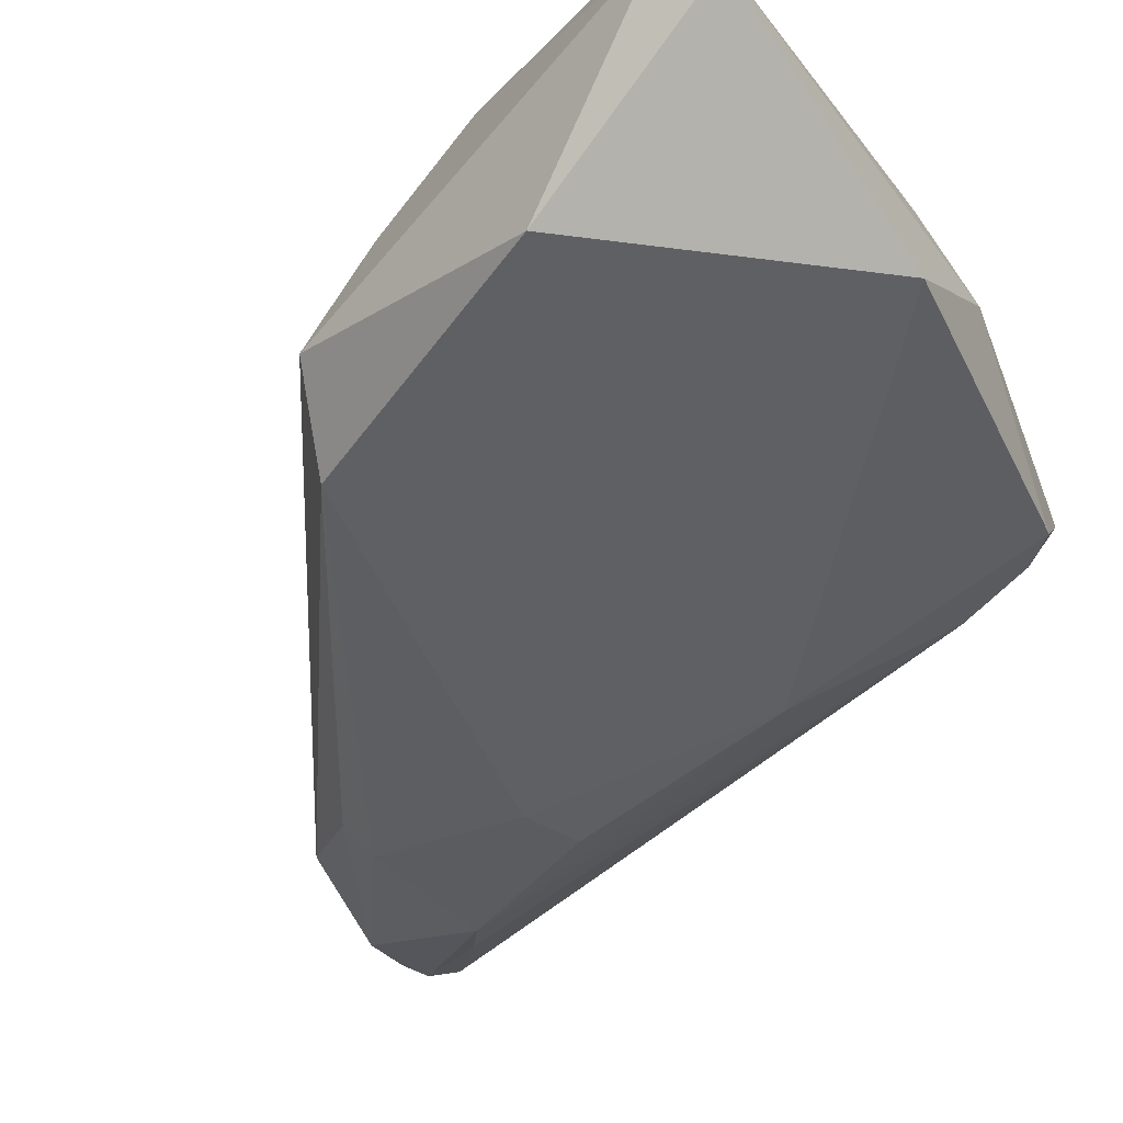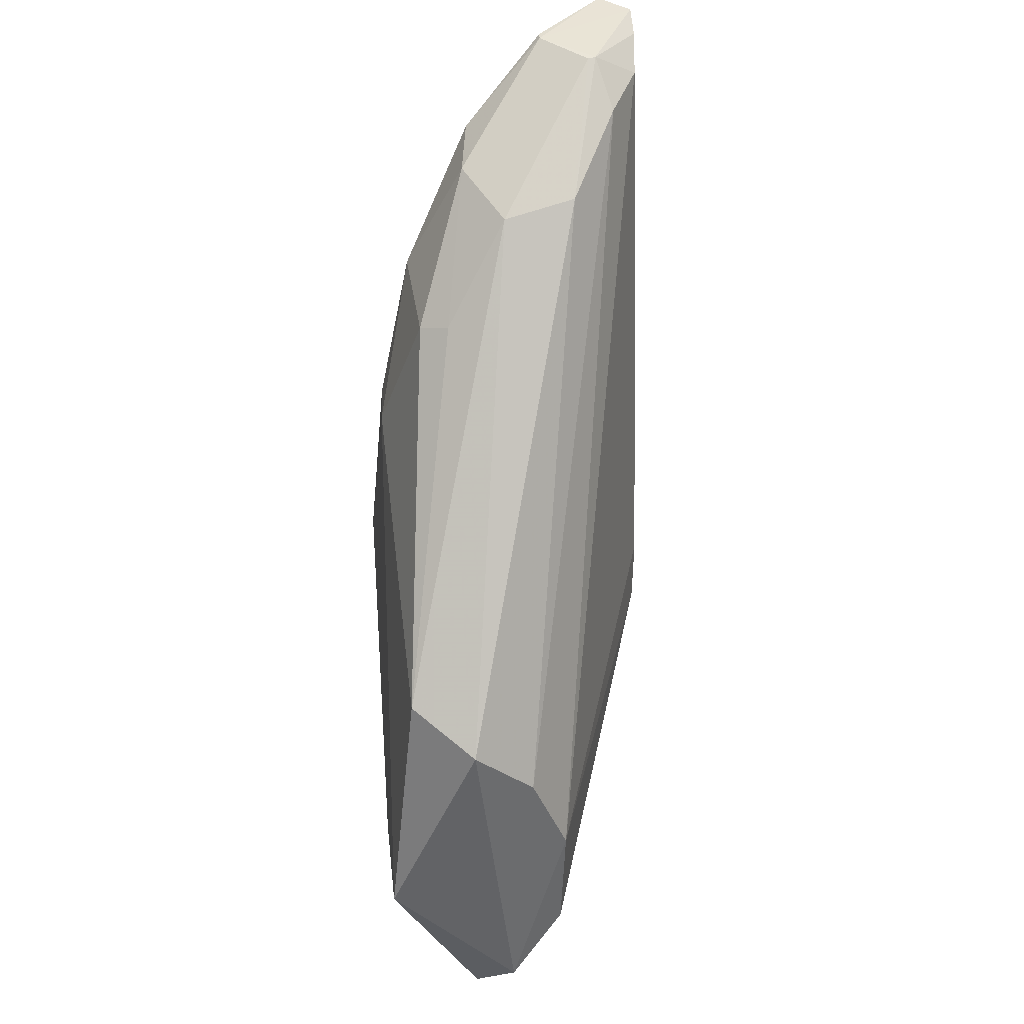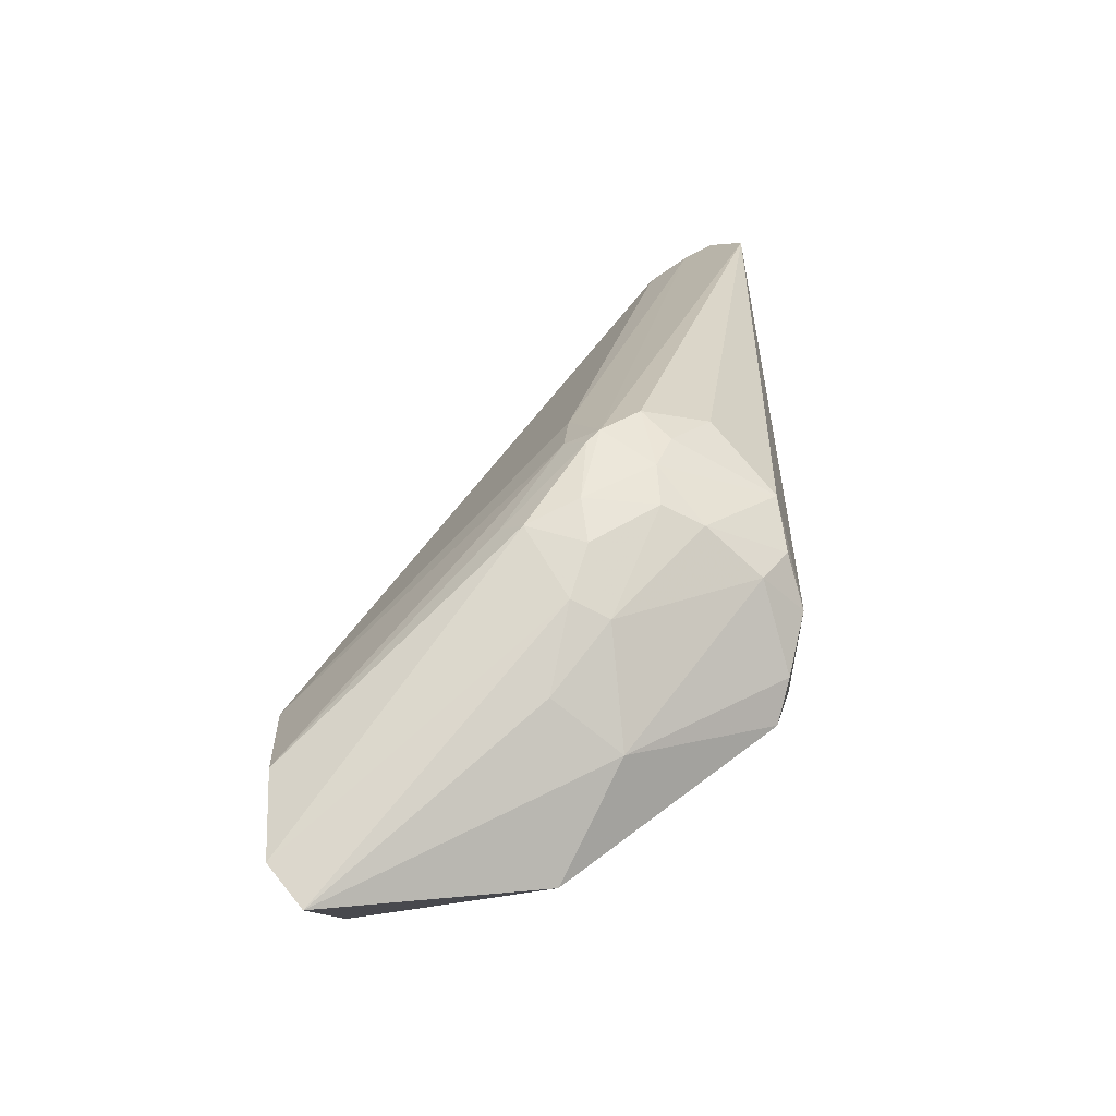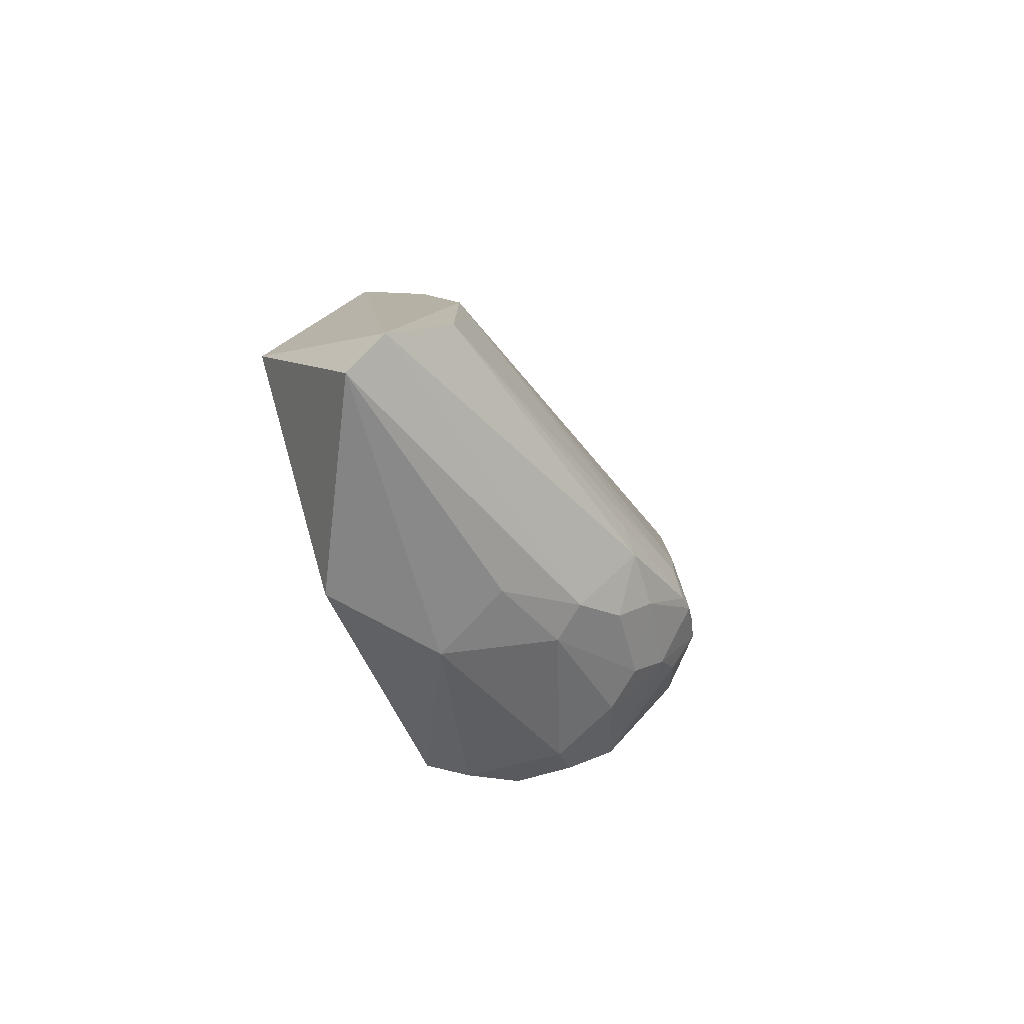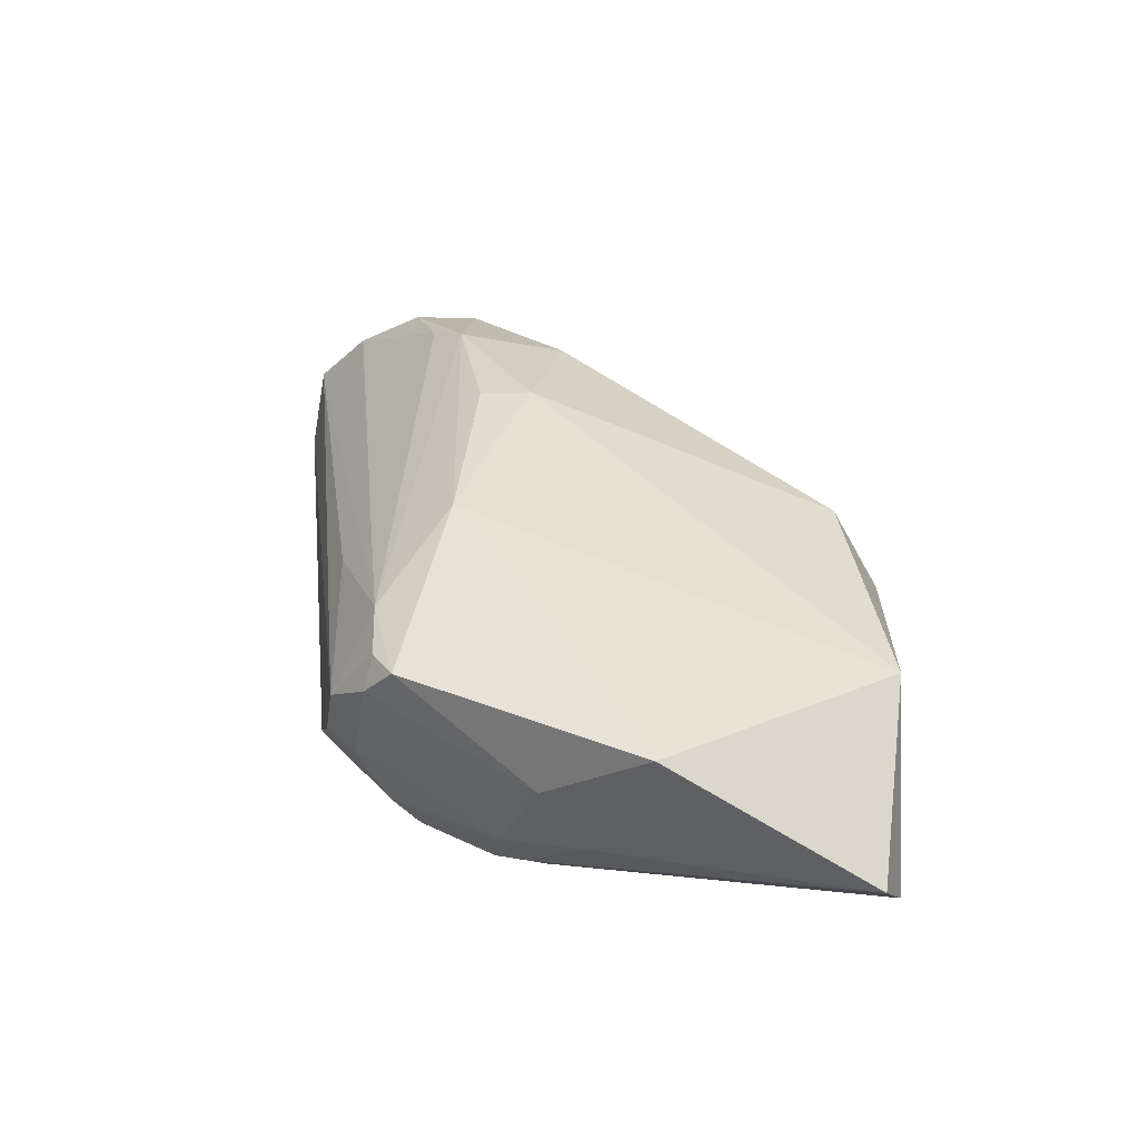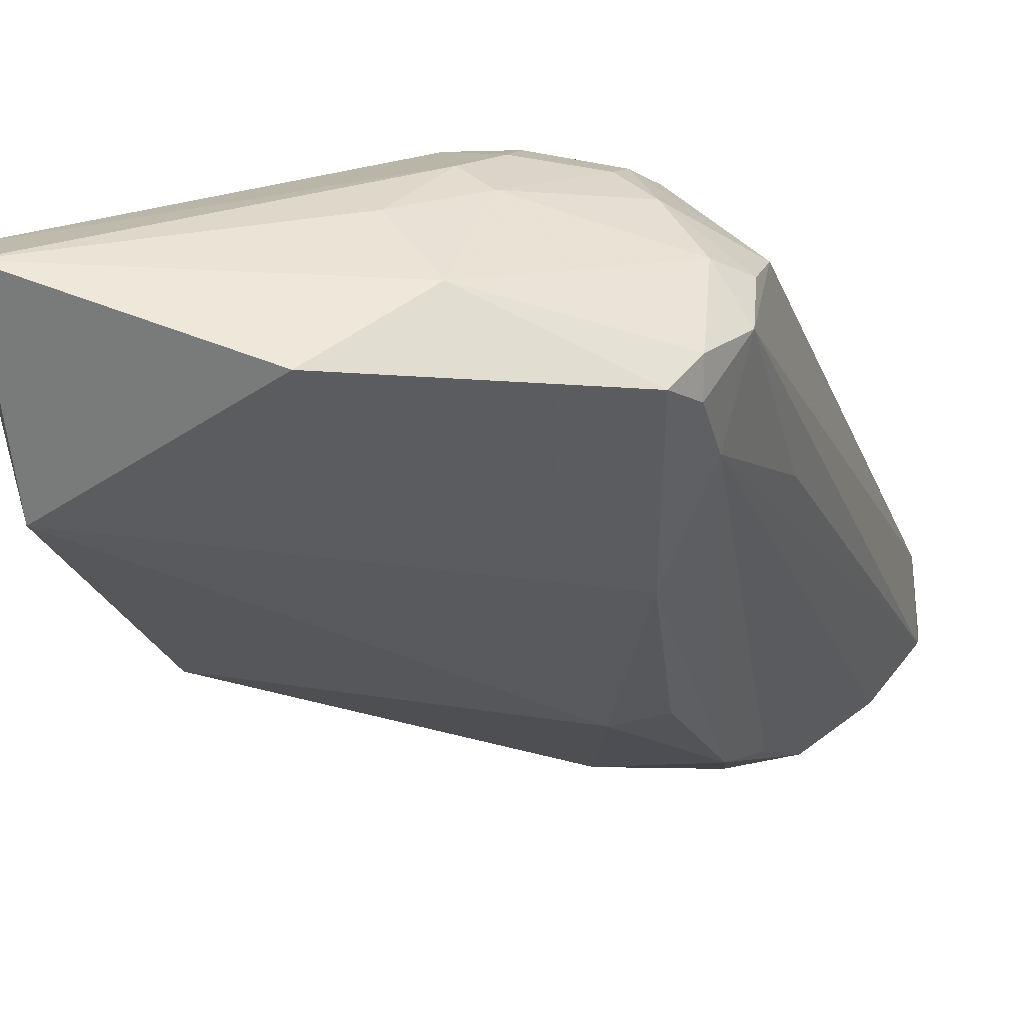
<metadata>
{"format":"obj","ext":"obj","renderer":"f3d","projection":"perspective","resolution":1024,"background":"white","views":[{"elev":-49.3,"azim":141.8,"up":"+Y"},{"elev":37.4,"azim":79.8,"up":"+Z"},{"elev":-72.9,"azim":-161.4,"up":"+Z"},{"elev":-77.5,"azim":103.4,"up":"+Z"},{"elev":-48.8,"azim":-5.8,"up":"+Z"},{"elev":-34.3,"azim":-168.2,"up":"+Y"}]}
</metadata>
<code>
v -0.2922 0.3347 -0.04666
v -0.2763 0.3744 -0.2005
v -0.2775 0.3827 -0.08609
v -0.4853 0.4625 0.1625
v -0.4519 0.3433 -0.1426
v -0.4091 0.4553 -0.09889
v -0.402 0.422 0.1198
v -0.2803 0.3224 -0.1458
v -0.2821 0.3964 -0.1726
v -0.4769 0.4132 -0.1034
v -0.2733 0.3578 -0.0616
v -0.4539 0.4577 0.1482
v -0.4352 0.3564 0.07801
v -0.3646 0.329 -0.1891
v -0.2802 0.3977 -0.1235
v -0.3893 0.4411 -0.1369
v -0.4968 0.4419 0.1571
v -0.4392 0.457 -0.094
v -0.4005 0.3927 0.114
v -0.4477 0.4363 0.1591
v -0.4115 0.4562 -0.0722
v -0.4068 0.3396 0.0188
v -0.2852 0.3589 -0.2123
v -0.4317 0.4439 0.1428
v -0.3799 0.44 -0.1282
v -0.4095 0.4054 -0.1585
v -0.4734 0.3748 -0.1231
v -0.4987 0.4639 0.1342
v -0.4601 0.3498 -0.1022
v -0.4238 0.4579 -0.1057
v -0.3928 0.3558 0.07112
v -0.4479 0.4394 0.1595
v -0.4706 0.4201 0.1612
v -0.4721 0.4613 0.1574
v -0.4348 0.3361 -0.05842
v -0.3982 0.4167 -0.1576
v -0.418 0.4562 -0.1099
v -0.3998 0.3627 -0.1751
v -0.4632 0.3942 -0.1316
v -0.4971 0.4512 0.1635
v -0.4621 0.4425 -0.0836
v -0.4789 0.4133 0.1468
v -0.4592 0.3487 -0.1281
v -0.4748 0.3807 -0.04352
v -0.437 0.431 -0.13
v -0.3844 0.3664 0.07539
v -0.4288 0.3798 0.1236
v -0.4665 0.4194 0.1612
v -0.4265 0.3422 0.01905
v -0.3821 0.3905 -0.1738
v -0.4743 0.3962 -0.1185
v -0.4613 0.3575 -0.1377
v -0.447 0.4461 -0.1044
v -0.4465 0.3688 0.0949
v -0.4496 0.4187 -0.1301
v -0.4096 0.4301 -0.1443
v -0.4546 0.3857 0.1295
v -0.4395 0.4422 -0.1178
v -0.4112 0.4428 -0.1312
f 11 3 7
f 11 1 8
f 11 8 2
f 11 2 3
f 15 3 2
f 15 2 9
f 15 9 6
f 16 9 2
f 19 11 7
f 19 1 11
f 20 19 7
f 21 15 6
f 21 12 15
f 22 8 1
f 23 2 8
f 23 8 14
f 24 15 12
f 24 7 3
f 24 3 15
f 25 6 9
f 25 9 16
f 28 27 17
f 28 10 27
f 30 21 6
f 30 18 28
f 31 22 1
f 31 13 22
f 32 24 12
f 32 20 7
f 32 7 24
f 34 12 21
f 34 32 12
f 34 4 32
f 34 21 30
f 34 30 28
f 34 28 4
f 35 14 8
f 35 8 22
f 35 5 14
f 35 29 5
f 35 13 29
f 36 16 2
f 36 2 23
f 37 25 16
f 37 6 25
f 37 30 6
f 38 14 5
f 38 23 14
f 39 26 38
f 40 28 17
f 40 4 28
f 40 17 33
f 41 28 18
f 41 10 28
f 42 17 29
f 42 33 17
f 43 29 27
f 43 5 29
f 44 29 17
f 44 17 27
f 44 27 29
f 46 31 1
f 46 1 19
f 47 19 20
f 47 46 19
f 47 31 46
f 47 13 31
f 48 20 32
f 48 40 33
f 48 32 4
f 48 4 40
f 48 47 20
f 49 35 22
f 49 22 13
f 49 13 35
f 50 36 23
f 50 26 36
f 50 38 26
f 50 23 38
f 51 39 27
f 51 27 10
f 52 39 38
f 52 38 5
f 52 27 39
f 52 43 27
f 52 5 43
f 53 41 18
f 53 10 41
f 54 42 29
f 54 29 13
f 55 51 10
f 55 39 51
f 55 45 26
f 55 26 39
f 56 36 26
f 56 26 45
f 56 16 36
f 57 33 42
f 57 42 54
f 57 54 13
f 57 13 47
f 57 48 33
f 57 47 48
f 58 53 18
f 58 18 30
f 58 45 55
f 58 55 10
f 58 10 53
f 59 37 16
f 59 16 56
f 59 30 37
f 59 58 30
f 59 56 45
f 59 45 58

</code>
